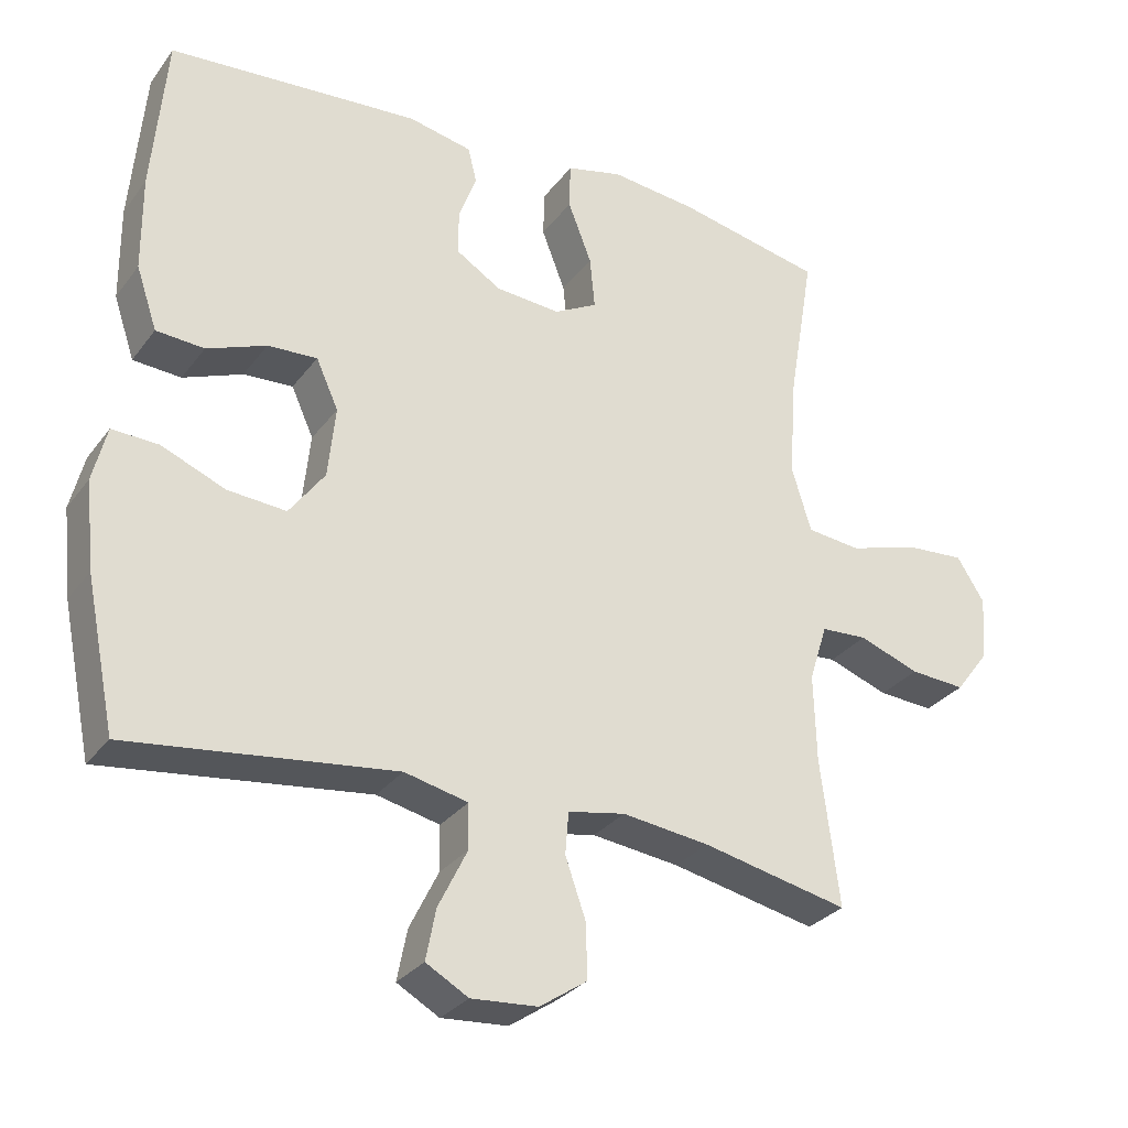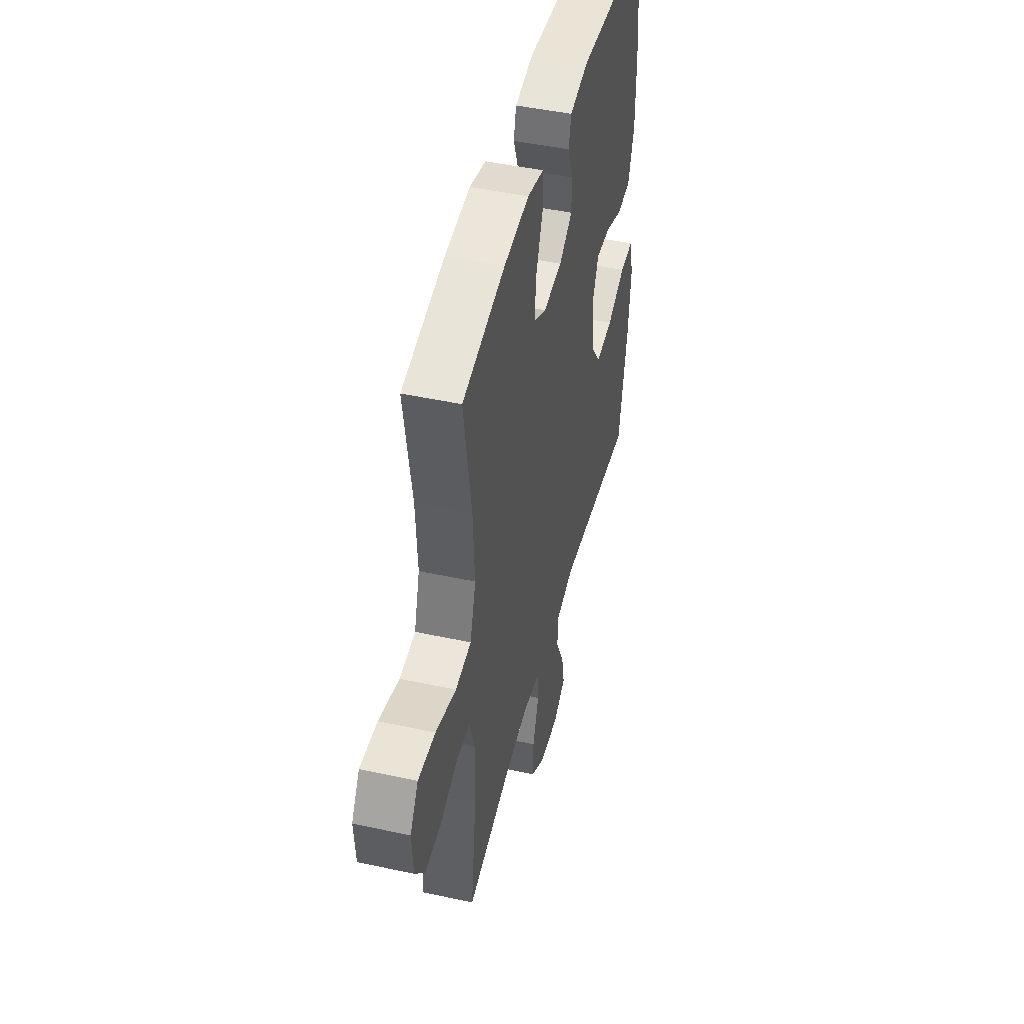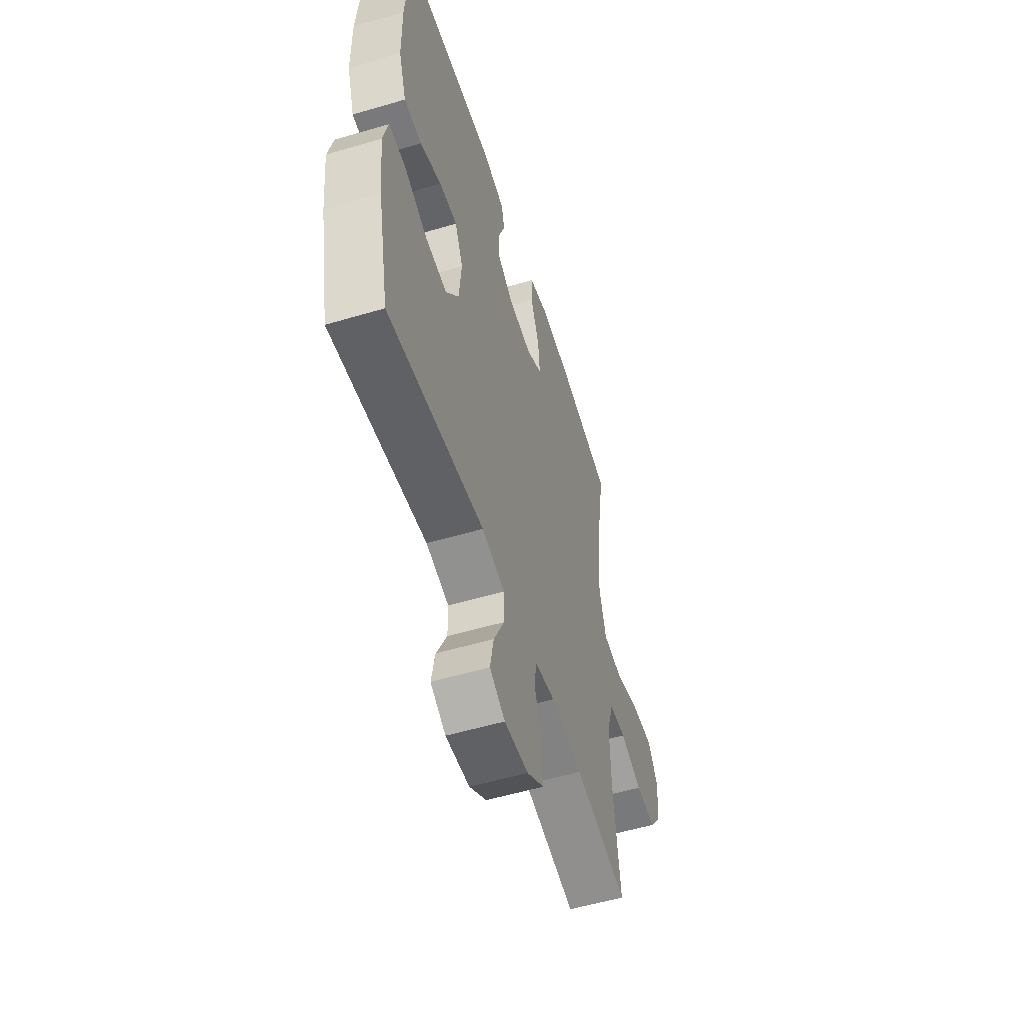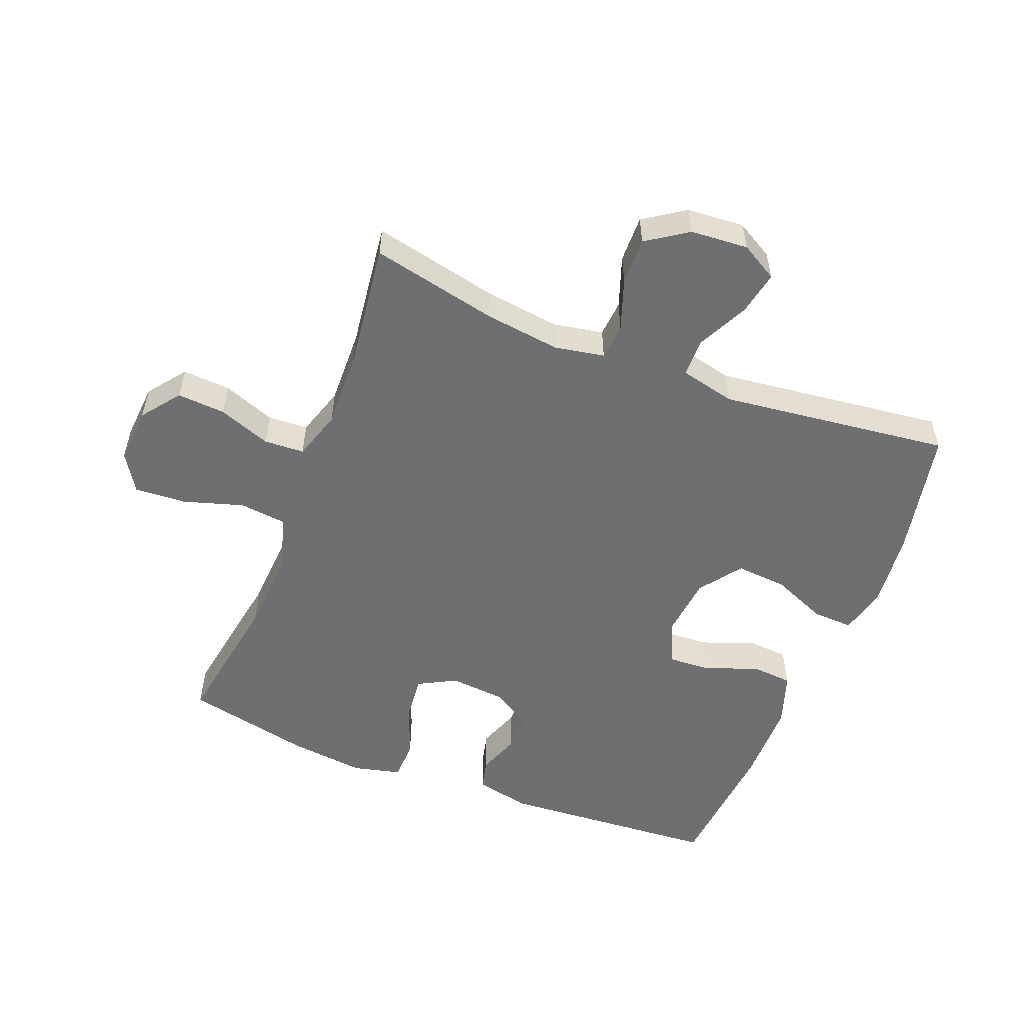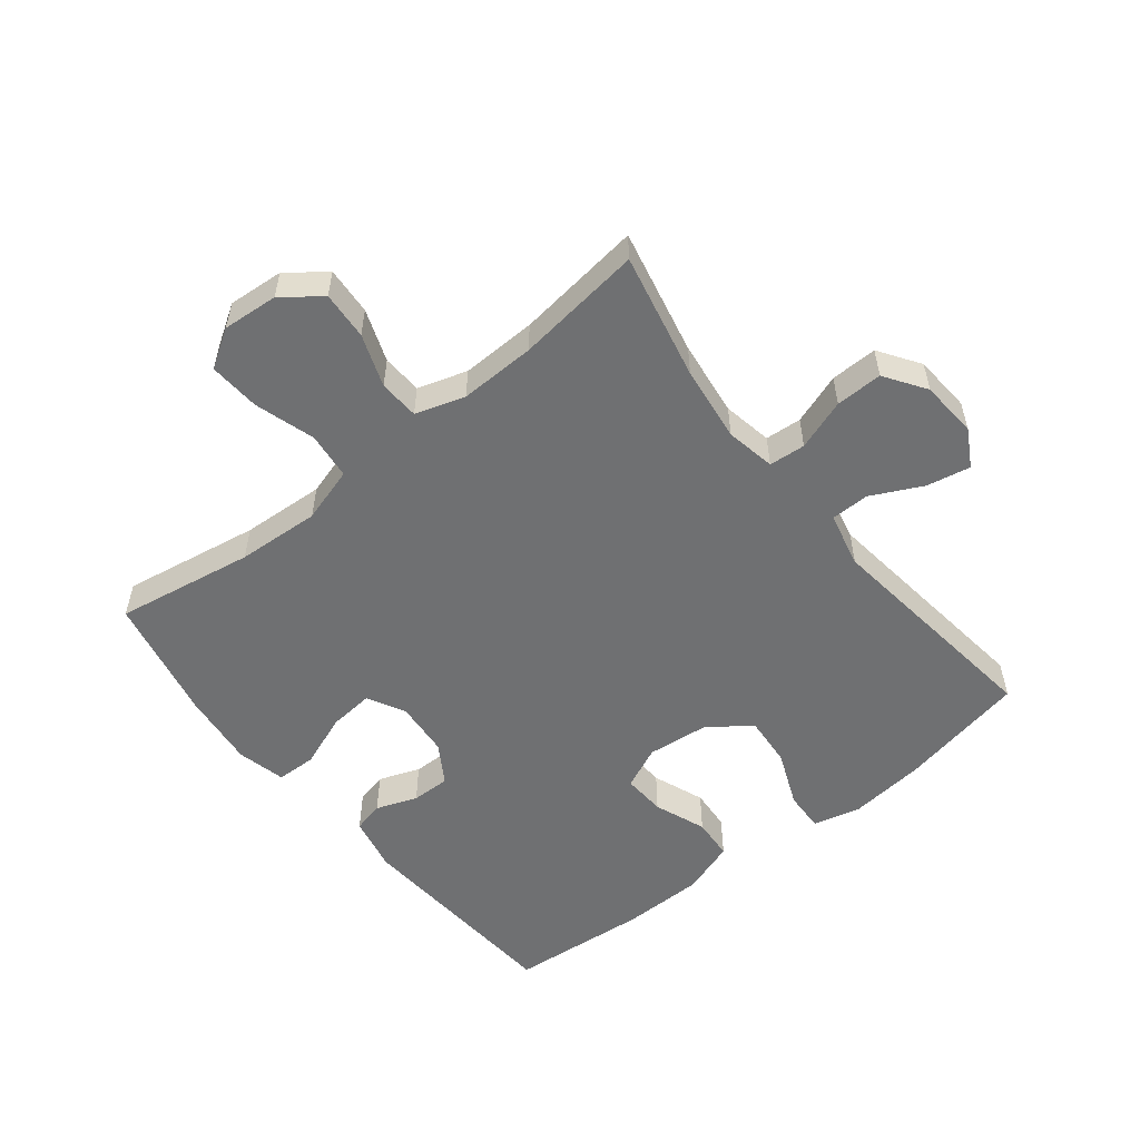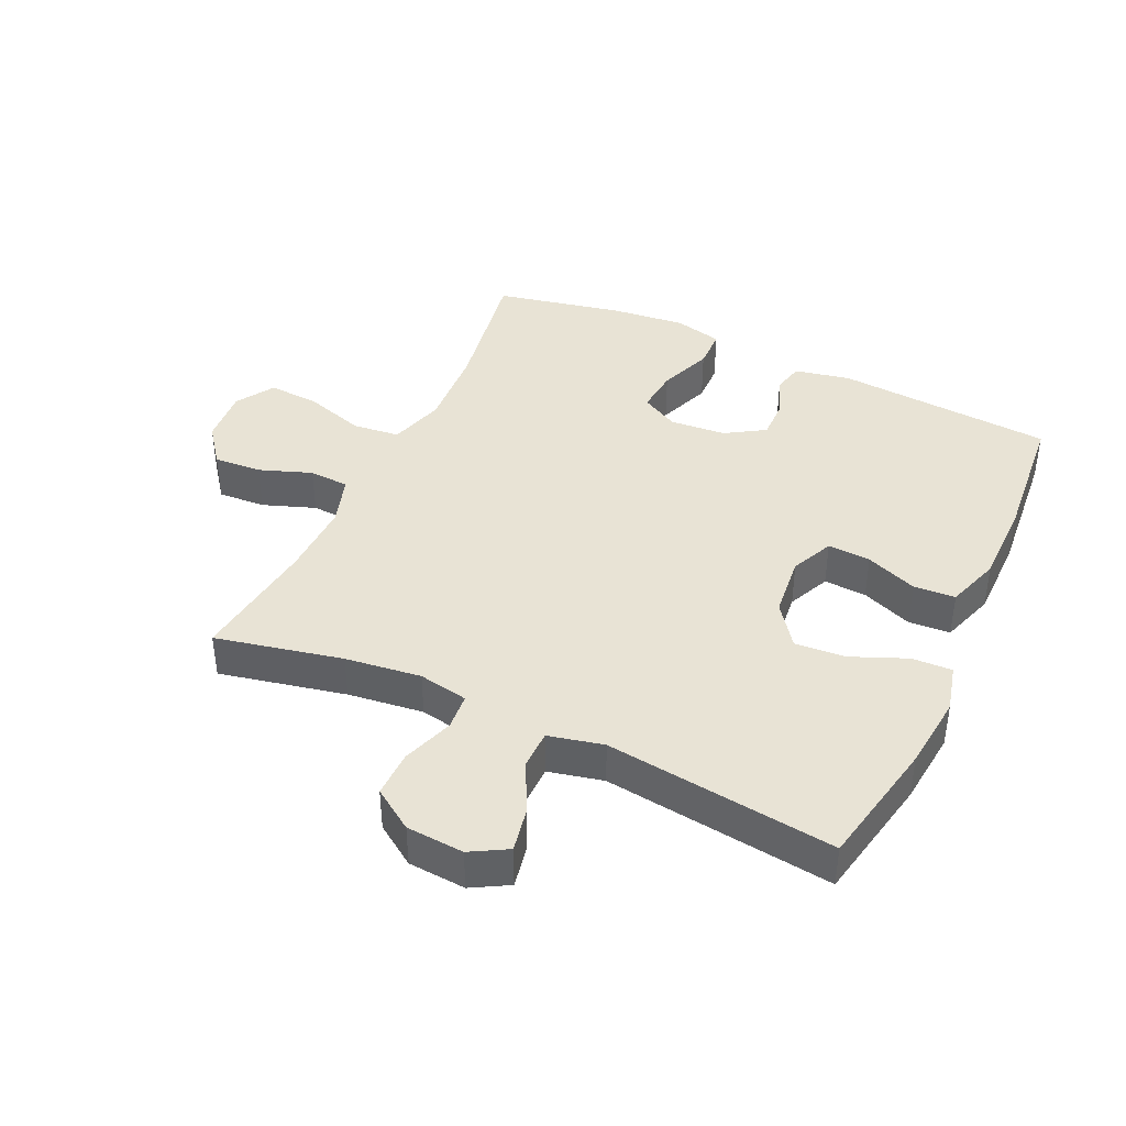
<metadata>
{"format":"obj","ext":"obj","renderer":"f3d","projection":"perspective","resolution":1024,"background":"white","views":[{"elev":-29.6,"azim":-29.6,"up":"+Z"},{"elev":46.1,"azim":104.0,"up":"+Z"},{"elev":-54.2,"azim":-72.5,"up":"+Z"},{"elev":-54.5,"azim":158.5,"up":"+Y"},{"elev":-54.8,"azim":128.5,"up":"+Y"},{"elev":41.2,"azim":-155.1,"up":"+Y"}]}
</metadata>
<code>
o path2110
v 0.4443 0.0375 -0.2766
v 0.4409 0.0375 -0.1545
v 0.466 0.0375 -0.07504
v 0.5304 0.0375 -0.0714
v 0.6147 0.0375 -0.1021
v 0.6919 0.0375 -0.1071
v 0.7385 0.0375 -0.04594
v 0.7453 0.0375 0.04367
v 0.7068 0.0375 0.1044
v 0.6244 0.0375 0.09882
v 0.5273 0.0375 0.06911
v 0.4521 0.0375 0.07735
v 0.4252 0.0375 0.166
v 0.4331 0.0375 0.2994
v 0.4702 0.0375 0.5211
v 0.2674 0.0375 0.5637
v 0.1465 0.0375 0.577
v 0.06881 0.0375 0.5581
v 0.06726 0.0375 0.4939
v 0.1001 0.0375 0.4087
v 0.107 0.0375 0.3365
v 0.04689 0.0375 0.3044
v -0.04303 0.0375 0.3117
v -0.1061 0.0375 0.351
v -0.1052 0.0375 0.4128
v -0.08077 0.0375 0.4788
v -0.09267 0.0375 0.5283
v -0.1819 0.0375 0.5468
v -0.5315 0.0375 0.5211
v -0.5512 0.0375 0.2997
v -0.5504 0.0375 0.1672
v -0.5212 0.0375 0.08079
v -0.4544 0.0375 0.07614
v -0.3716 0.0375 0.1083
v -0.3026 0.0375 0.1121
v -0.2716 0.0375 0.04369
v -0.2819 0.0375 -0.05549
v -0.3314 0.0375 -0.1226
v -0.4133 0.0375 -0.1162
v -0.5018 0.0375 -0.07948
v -0.5665 0.0375 -0.07688
v -0.5857 0.0375 -0.1533
v -0.573 0.0375 -0.2751
v -0.5315 0.0375 -0.4808
v -0.1621 0.0375 -0.4352
v -0.07374 0.0375 -0.4555
v -0.07293 0.0375 -0.5177
v -0.1132 0.0375 -0.5995
v -0.1269 0.0375 -0.6699
v -0.0679 0.0375 -0.7033
v 0.02476 0.0375 -0.6967
v 0.09052 0.0375 -0.6522
v 0.08898 0.0375 -0.5768
v 0.06037 0.0375 -0.4951
v 0.06503 0.0375 -0.4365
v 0.1447 0.0375 -0.4215
v 0.2666 0.0375 -0.4368
v 0.4702 0.0375 -0.4808
v 0.4443 -0.0375 -0.2766
v 0.4409 -0.0375 -0.1545
v 0.466 -0.0375 -0.07504
v 0.5304 -0.0375 -0.0714
v 0.6147 -0.0375 -0.1021
v 0.6919 -0.0375 -0.1071
v 0.7385 -0.0375 -0.04594
v 0.7453 -0.0375 0.04367
v 0.7068 -0.0375 0.1044
v 0.6244 -0.0375 0.09882
v 0.5273 -0.0375 0.06911
v 0.4521 -0.0375 0.07735
v 0.4252 -0.0375 0.166
v 0.4331 -0.0375 0.2994
v 0.4702 -0.0375 0.5211
v 0.2674 -0.0375 0.5637
v 0.1465 -0.0375 0.577
v 0.06881 -0.0375 0.5581
v 0.06726 -0.0375 0.4939
v 0.1001 -0.0375 0.4087
v 0.107 -0.0375 0.3365
v 0.04689 -0.0375 0.3044
v -0.04303 -0.0375 0.3117
v -0.1061 -0.0375 0.351
v -0.1052 -0.0375 0.4128
v -0.08077 -0.0375 0.4788
v -0.09267 -0.0375 0.5283
v -0.1819 -0.0375 0.5468
v -0.5315 -0.0375 0.5211
v -0.5512 -0.0375 0.2997
v -0.5504 -0.0375 0.1672
v -0.5212 -0.0375 0.08079
v -0.4544 -0.0375 0.07614
v -0.3716 -0.0375 0.1083
v -0.3026 -0.0375 0.1121
v -0.2716 -0.0375 0.04369
v -0.2819 -0.0375 -0.05549
v -0.3314 -0.0375 -0.1226
v -0.4133 -0.0375 -0.1162
v -0.5018 -0.0375 -0.07948
v -0.5665 -0.0375 -0.07688
v -0.5857 -0.0375 -0.1533
v -0.573 -0.0375 -0.2751
v -0.5315 -0.0375 -0.4808
v -0.1621 -0.0375 -0.4352
v -0.07374 -0.0375 -0.4555
v -0.07293 -0.0375 -0.5177
v -0.1132 -0.0375 -0.5995
v -0.1269 -0.0375 -0.6699
v -0.0679 -0.0375 -0.7033
v 0.02476 -0.0375 -0.6967
v 0.09052 -0.0375 -0.6522
v 0.08898 -0.0375 -0.5768
v 0.06037 -0.0375 -0.4951
v 0.06503 -0.0375 -0.4365
v 0.1447 -0.0375 -0.4215
v 0.2666 -0.0375 -0.4368
v 0.4702 -0.0375 -0.4808
v 0.7385 0.0375 -0.04594
v 0.7453 0.0375 0.04367
v 0.7068 0.0375 0.1044
v 0.7068 0.0375 0.1044
v 0.6919 0.0375 -0.1071
v 0.6244 0.0375 0.09882
v 0.6147 0.0375 -0.1021
v 0.5273 0.0375 0.06911
v 0.5304 0.0375 -0.0714
v 0.466 0.0375 -0.07504
v 0.466 0.0375 -0.07504
v 0.4521 0.0375 0.07735
v 0.4521 0.0375 0.07735
v 0.4409 0.0375 -0.1545
v 0.4702 0.0375 -0.4808
v 0.4702 0.0375 -0.4808
v 0.4443 0.0375 -0.2766
v 0.4331 0.0375 0.2994
v 0.4702 0.0375 0.5211
v 0.4702 0.0375 0.5211
v 0.4252 0.0375 0.166
v 0.2674 0.0375 0.5637
v 0.2666 0.0375 -0.4368
v 0.1465 0.0375 0.577
v 0.1447 0.0375 -0.4215
v 0.1001 0.0375 0.4087
v 0.107 0.0375 0.3365
v 0.107 0.0375 0.3365
v 0.06881 0.0375 0.5581
v 0.06881 0.0375 0.5581
v 0.06503 0.0375 -0.4365
v 0.06503 0.0375 -0.4365
v 0.04689 0.0375 0.3044
v 0.06726 0.0375 0.4939
v 0.02476 0.0375 -0.6967
v 0.09052 0.0375 -0.6522
v 0.08898 0.0375 -0.5768
v 0.06037 0.0375 -0.4951
v -0.04303 0.0375 0.3117
v -0.0679 0.0375 -0.7033
v -0.1061 0.0375 0.351
v -0.1269 0.0375 -0.6699
v -0.1269 0.0375 -0.6699
v -0.07374 0.0375 -0.4555
v -0.07374 0.0375 -0.4555
v -0.07293 0.0375 -0.5177
v -0.1132 0.0375 -0.5995
v -0.1621 0.0375 -0.4352
v -0.1052 0.0375 0.4128
v -0.08077 0.0375 0.4788
v -0.09267 0.0375 0.5283
v -0.09267 0.0375 0.5283
v -0.1819 0.0375 0.5468
v -0.2716 0.0375 0.04369
v -0.2819 0.0375 -0.05549
v -0.3026 0.0375 0.1121
v -0.3026 0.0375 0.1121
v -0.3314 0.0375 -0.1226
v -0.3716 0.0375 0.1083
v -0.4133 0.0375 -0.1162
v -0.4544 0.0375 0.07614
v -0.5018 0.0375 -0.07948
v -0.5315 0.0375 -0.4808
v -0.5315 0.0375 -0.4808
v -0.5212 0.0375 0.08079
v -0.5212 0.0375 0.08079
v -0.5665 0.0375 -0.07688
v -0.5665 0.0375 -0.07688
v -0.5315 0.0375 0.5211
v -0.5315 0.0375 0.5211
v -0.5504 0.0375 0.1672
v -0.5512 0.0375 0.2997
v -0.573 0.0375 -0.2751
v -0.5857 0.0375 -0.1533
v 0.7385 -0.0375 -0.04594
v 0.7453 -0.0375 0.04367
v 0.7068 -0.0375 0.1044
v 0.7068 -0.0375 0.1044
v 0.6919 -0.0375 -0.1071
v 0.6244 -0.0375 0.09882
v 0.6147 -0.0375 -0.1021
v 0.5273 -0.0375 0.06911
v 0.5304 -0.0375 -0.0714
v 0.466 -0.0375 -0.07504
v 0.466 -0.0375 -0.07504
v 0.4521 -0.0375 0.07735
v 0.4521 -0.0375 0.07735
v 0.4409 -0.0375 -0.1545
v 0.4702 -0.0375 -0.4808
v 0.4702 -0.0375 -0.4808
v 0.4443 -0.0375 -0.2766
v 0.4331 -0.0375 0.2994
v 0.4702 -0.0375 0.5211
v 0.4702 -0.0375 0.5211
v 0.4252 -0.0375 0.166
v 0.2674 -0.0375 0.5637
v 0.2666 -0.0375 -0.4368
v 0.1465 -0.0375 0.577
v 0.1447 -0.0375 -0.4215
v 0.1001 -0.0375 0.4087
v 0.107 -0.0375 0.3365
v 0.107 -0.0375 0.3365
v 0.06881 -0.0375 0.5581
v 0.06881 -0.0375 0.5581
v 0.06503 -0.0375 -0.4365
v 0.06503 -0.0375 -0.4365
v 0.04689 -0.0375 0.3044
v 0.06726 -0.0375 0.4939
v 0.02476 -0.0375 -0.6967
v 0.09052 -0.0375 -0.6522
v 0.08898 -0.0375 -0.5768
v 0.06037 -0.0375 -0.4951
v -0.04303 -0.0375 0.3117
v -0.0679 -0.0375 -0.7033
v -0.1061 -0.0375 0.351
v -0.1269 -0.0375 -0.6699
v -0.1269 -0.0375 -0.6699
v -0.07374 -0.0375 -0.4555
v -0.07374 -0.0375 -0.4555
v -0.07293 -0.0375 -0.5177
v -0.1132 -0.0375 -0.5995
v -0.1621 -0.0375 -0.4352
v -0.1052 -0.0375 0.4128
v -0.08077 -0.0375 0.4788
v -0.09267 -0.0375 0.5283
v -0.09267 -0.0375 0.5283
v -0.1819 -0.0375 0.5468
v -0.2716 -0.0375 0.04369
v -0.2819 -0.0375 -0.05549
v -0.3026 -0.0375 0.1121
v -0.3026 -0.0375 0.1121
v -0.3314 -0.0375 -0.1226
v -0.3716 -0.0375 0.1083
v -0.4133 -0.0375 -0.1162
v -0.4544 -0.0375 0.07614
v -0.5018 -0.0375 -0.07948
v -0.5315 -0.0375 -0.4808
v -0.5315 -0.0375 -0.4808
v -0.5212 -0.0375 0.08079
v -0.5212 -0.0375 0.08079
v -0.5665 -0.0375 -0.07688
v -0.5665 -0.0375 -0.07688
v -0.5315 -0.0375 0.5211
v -0.5315 -0.0375 0.5211
v -0.5504 -0.0375 0.1672
v -0.5512 -0.0375 0.2997
v -0.573 -0.0375 -0.2751
v -0.5857 -0.0375 -0.1533
f 252 264 250
f 228 236 227
f 239 240 243
f 234 221 245
f 215 204 223
f 213 204 215
f 214 216 212
f 248 250 263
f 192 196 191
f 263 250 264
f 200 198 202
f 207 213 205
f 212 217 208
f 196 192 193
f 262 243 259
f 226 227 225
f 236 228 234
f 232 230 237
f 215 223 245
f 208 217 211
f 246 262 249
f 191 196 197
f 234 245 238
f 195 191 197
f 221 215 245
f 224 214 219
f 202 211 223
f 223 211 217
f 262 231 243
f 221 234 228
f 253 248 263
f 212 208 209
f 230 225 237
f 245 223 244
f 246 231 262
f 225 227 237
f 198 199 196
f 238 248 253
f 199 198 200
f 243 231 239
f 217 212 216
f 243 240 241
f 204 202 223
f 213 207 204
f 249 262 261
f 251 261 255
f 200 202 204
f 197 196 199
f 216 214 224
f 246 229 231
f 223 229 244
f 244 229 246
f 257 264 252
f 238 245 248
f 249 261 251
f 237 227 236
f 7 8 66 65
f 8 120 194 66
f 6 7 65 64
f 9 10 68 67
f 5 6 64 63
f 10 11 69 68
f 4 5 63 62
f 127 4 62 201
f 11 129 203 69
f 2 3 61 60
f 132 1 59 206
f 14 136 210 72
f 12 13 71 70
f 1 2 60 59
f 13 14 72 71
f 15 16 74 73
f 57 58 116 115
f 16 17 75 74
f 56 57 115 114
f 20 144 218 78
f 17 146 220 75
f 148 56 114 222
f 21 22 80 79
f 19 20 78 77
f 18 19 77 76
f 51 52 110 109
f 52 53 111 110
f 53 54 112 111
f 54 55 113 112
f 22 23 81 80
f 50 51 109 108
f 23 24 82 81
f 159 50 108 233
f 161 47 105 235
f 48 49 107 106
f 47 48 106 105
f 45 46 104 103
f 25 26 84 83
f 26 168 242 84
f 27 28 86 85
f 24 25 83 82
f 36 37 95 94
f 173 36 94 247
f 37 38 96 95
f 34 35 93 92
f 38 39 97 96
f 33 34 92 91
f 39 40 98 97
f 180 45 103 254
f 182 33 91 256
f 40 184 258 98
f 28 186 260 86
f 31 32 90 89
f 30 31 89 88
f 29 30 88 87
f 43 44 102 101
f 42 43 101 100
f 41 42 100 99
f 178 176 190
f 154 153 162
f 165 169 166
f 160 171 147
f 141 149 130
f 139 141 130
f 140 138 142
f 174 189 176
f 118 117 122
f 189 190 176
f 126 128 124
f 133 131 139
f 138 134 143
f 122 119 118
f 188 185 169
f 152 151 153
f 162 160 154
f 158 163 156
f 141 171 149
f 134 137 143
f 172 175 188
f 117 123 122
f 160 164 171
f 121 123 117
f 147 171 141
f 150 145 140
f 128 149 137
f 149 143 137
f 188 169 157
f 147 154 160
f 179 189 174
f 138 135 134
f 156 163 151
f 171 170 149
f 172 188 157
f 151 163 153
f 124 122 125
f 164 179 174
f 125 126 124
f 169 165 157
f 143 142 138
f 169 167 166
f 130 149 128
f 139 130 133
f 175 187 188
f 177 181 187
f 126 130 128
f 123 125 122
f 142 150 140
f 172 157 155
f 149 170 155
f 170 172 155
f 183 178 190
f 164 174 171
f 175 177 187
f 163 162 153

</code>
